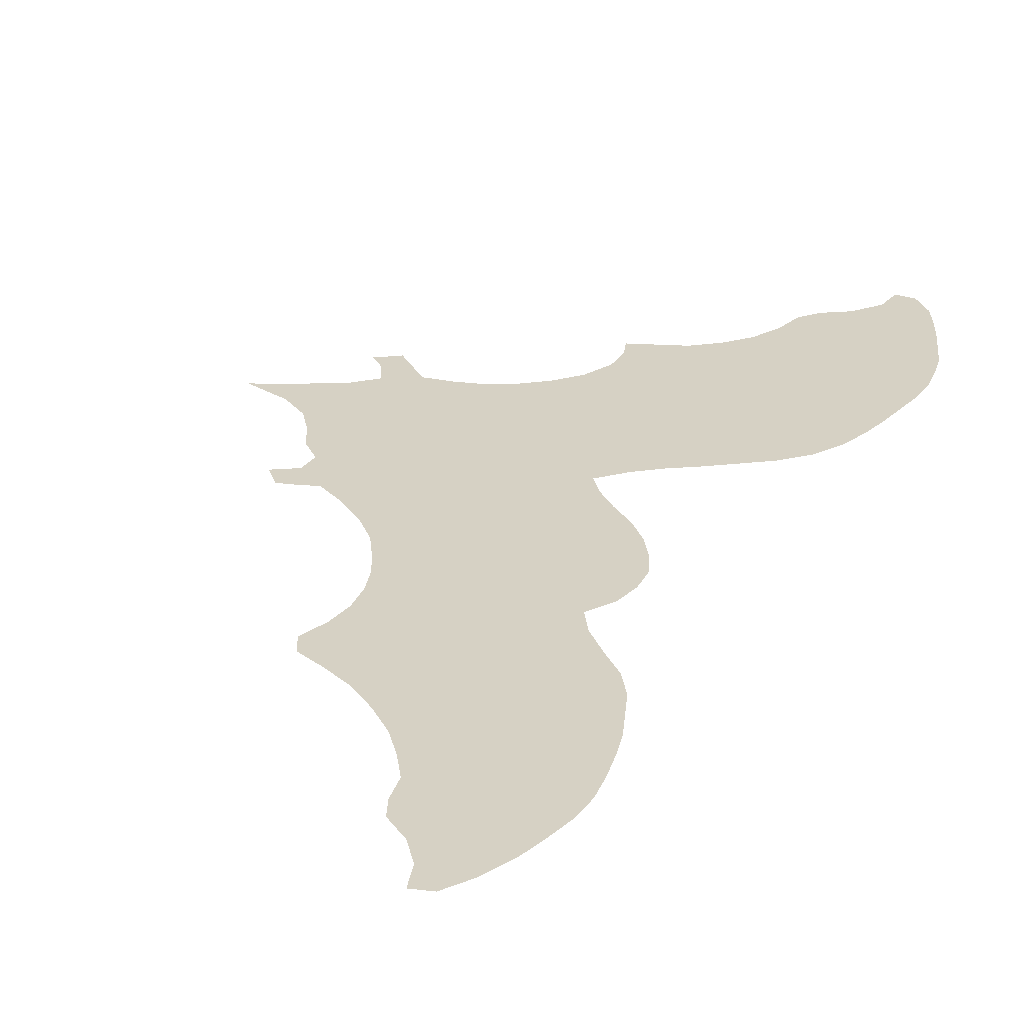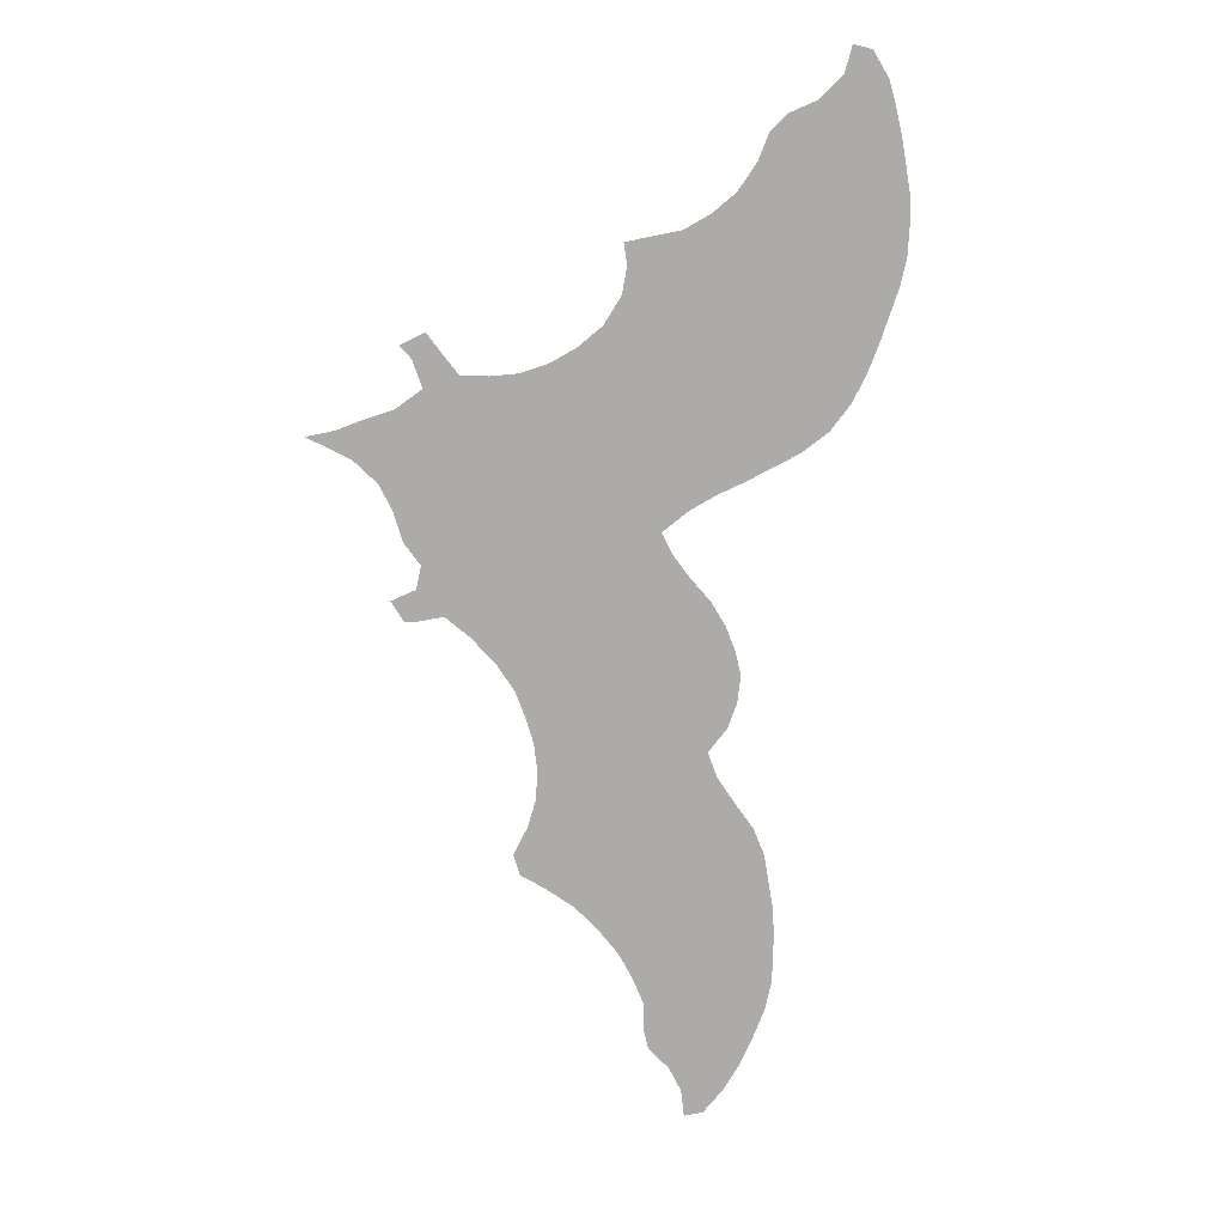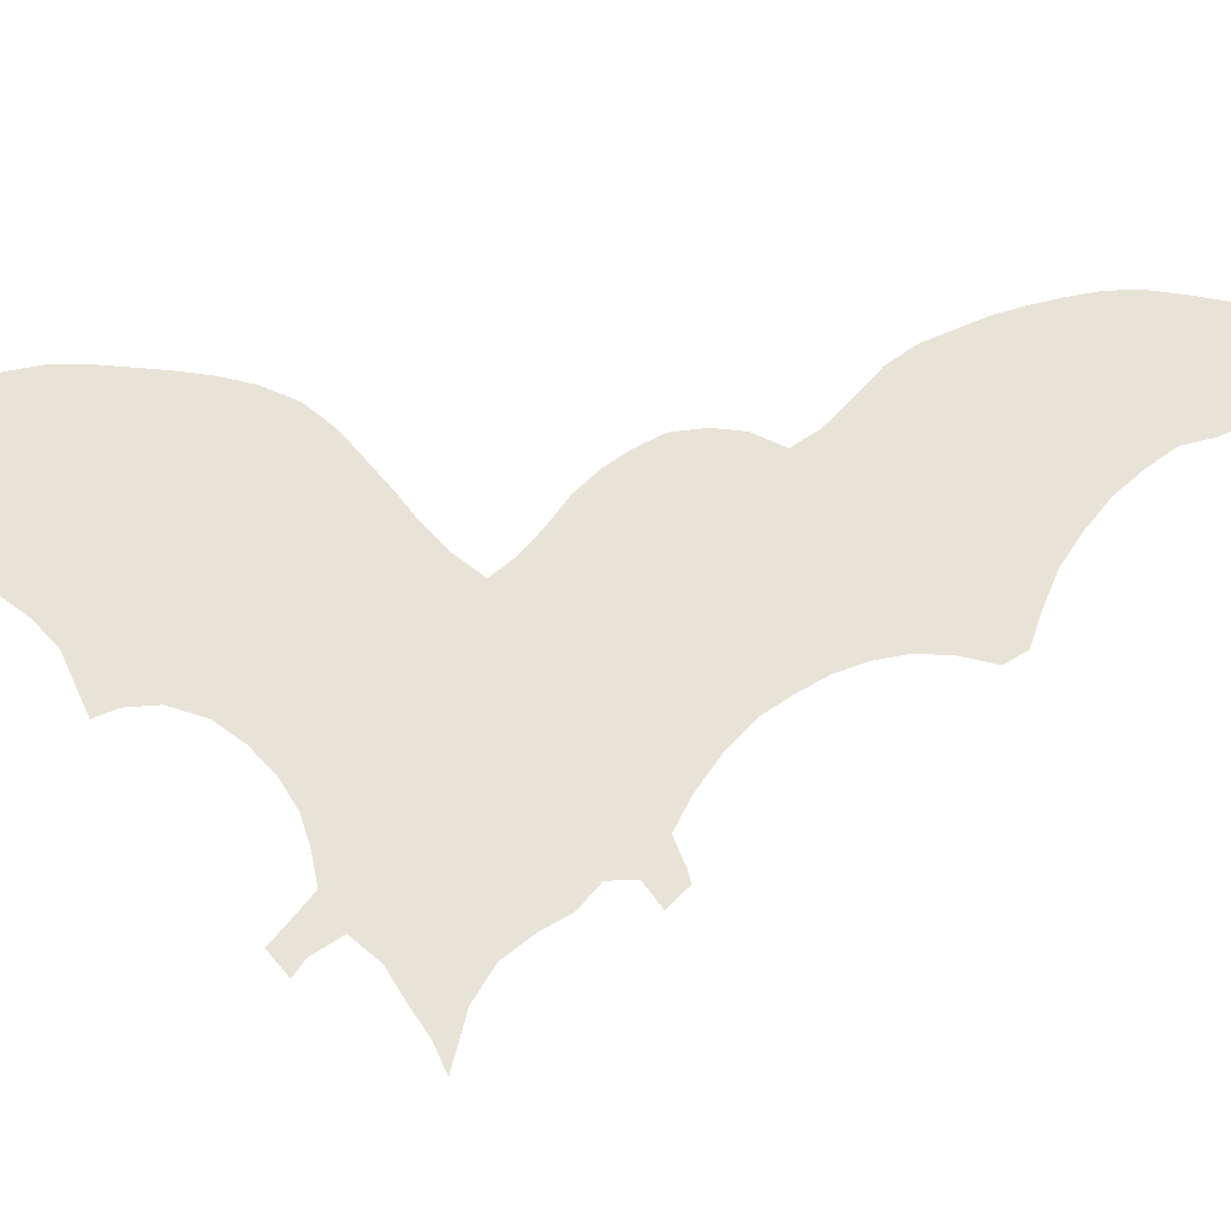
<metadata>
{"format":"obj","ext":"obj","renderer":"f3d","projection":"perspective","resolution":1024,"background":"white","views":[{"elev":26.8,"azim":15.2,"up":"+Z"},{"elev":13.7,"azim":-12.3,"up":"+Y"},{"elev":62.2,"azim":-104.3,"up":"+Z"}]}
</metadata>
<code>
v 0.08321 0.5008 0
v 0.07088 0.5208 0
v 0.09399 0.5301 0
v 0.09861 0.5516 0
v 0.08321 0.5732 0
v 0.0755 0.5994 0
v 0.06317 0.6256 0
v 0.04006 0.6487 0
v 0.02094 0.6588 0
v 0 0.6703 0
v 0.02619 0.6749 0
v 0.04995 0.6833 0
v 0.07858 0.6918 0
v 0.1032 0.7088 0
v 0.09399 0.735 0
v 0.08321 0.7473 0
v 0.1063 0.7581 0
v 0.1201 0.7397 0
v 0.1356 0.7196 0
v 0.1618 0.718 0
v 0.188 0.7196 0
v 0.2142 0.7273 0
v 0.2404 0.7411 0
v 0.2635 0.7596 0
v 0.2804 0.7858 0
v 0.2851 0.812 0
v 0.282 0.832 0
v 0.3086 0.8368 0
v 0.3344 0.8413 0
v 0.3605 0.8552 0
v 0.3837 0.8737 0
v 0.4022 0.8999 0
v 0.4129 0.926 0
v 0.4299 0.9415 0
v 0.4561 0.9522 0
v 0.4792 0.9738 0
v 0.4869 1 0
v 0.5054 0.9954 0
v 0.5208 0.9707 0
v 0.5278 0.9472 0
v 0.534 0.9215 0
v 0.5388 0.8951 0
v 0.5439 0.8659 0
v 0.5439 0.8402 0
v 0.5424 0.8136 0
v 0.5362 0.7874 0
v 0.527 0.7612 0
v 0.5177 0.7349 0
v 0.5069 0.7088 0
v 0.4931 0.6826 0
v 0.473 0.6579 0
v 0.4468 0.6394 0
v 0.4212 0.6274 0
v 0.3922 0.6138 0
v 0.3683 0.604 0
v 0.3421 0.5901 0
v 0.3174 0.5716 0
v 0.3282 0.5501 0
v 0.3435 0.529 0
v 0.3636 0.5054 0
v 0.3775 0.4823 0
v 0.3867 0.4592 0
v 0.3929 0.4345 0
v 0.3898 0.4083 0
v 0.3806 0.3837 0
v 0.3621 0.3621 0
v 0.3713 0.3374 0
v 0.39 0.3088 0
v 0.4068 0.2851 0
v 0.4176 0.2589 0
v 0.4226 0.2303 0
v 0.4268 0.2065 0
v 0.4282 0.1829 0
v 0.4283 0.1543 0
v 0.4268 0.1279 0
v 0.4207 0.1017 0
v 0.4088 0.07305 0
v 0.3975 0.04931 0
v 0.3806 0.02311 0
v 0.3605 0.001541 0
v 0.3421 0 0
v 0.339 0.02619 0
v 0.3267 0.05085 0
v 0.3066 0.07242 0
v 0.302 0.09245 0
v 0.302 0.1186 0
v 0.2912 0.1448 0
v 0.2773 0.171 0
v 0.2573 0.1972 0
v 0.2357 0.2203 0
v 0.2087 0.2404 0
v 0.1849 0.2558 0
v 0.1787 0.2758 0
v 0.1926 0.302 0
v 0.2003 0.3282 0
v 0.2019 0.3544 0
v 0.1988 0.3806 0
v 0.1918 0.4043 0
v 0.1818 0.4314 0
v 0.1649 0.4576 0
v 0.1418 0.4838 0
v 0.1186 0.5039 0
v 0.09399 0.5008 0
v 0.4752 0.9019 0
v 0.4888 0.8802 0
v 0.501 0.9243 0
v 0.442 0.9278 0
v 0.4976 0.976 0
v 0.1039 0.7416 0
v 0.3709 0.1315 0
v 0.3736 0.1042 0
v 0.4922 0.95 0
v 0.3658 0.3916 0
v 0.3519 0.7067 0
v 0.2885 0.3391 0
v 0.3616 0.0511 0
v 0.3545 0.08549 0
v 0.238 0.5143 0
v 0.206 0.5612 0
v 0.1463 0.6377 0
v 0.4611 0.8427 0
v 0.1142 0.7233 0
v 0.2583 0.6497 0
v 0.2837 0.6606 0
v 0.326 0.6873 0
v 0.2975 0.6785 0
v 0.4392 0.7921 0
v 0.3983 0.7475 0
v 0.309 0.8118 0
v 0.4184 0.7688 0
v 0.3401 0.2253 0
v 0.3261 0.2463 0
v 0.3566 0.205 0
v 0.2776 0.389 0
v 0.2834 0.4187 0
v 0.2608 0.4869 0
v 0.276 0.4541 0
v 0.2102 0.2711 0
v 0.3577 0.02263 0
v 0.1061 0.5801 0
v 0.1059 0.5245 0
v 0.07849 0.6697 0
v 0.4547 0.8166 0
v 0.3119 0.2675 0
v 0.298 0.2861 0
v 0.3629 0.1573 0
v 0.3653 0.1824 0
v 0.0359 0.6656 0
v 0.12 0.636 0
v 0.106 0.6575 0
v 0.05963 0.6564 0
v 0.1248 0.7042 0
v 0.4395 0.9016 0
v 0.2031 0.6012 0
v 0.4677 0.9268 0
v 0.1917 0.6812 0
v 0.2276 0.6451 0
v 0.3469 0.1151 0
v 0.3391 0.4413 0
v 0.314 0.7422 0
v 0.2589 0.6066 0
v 0.3809 0.07486 0
v 0.2075 0.5218 0
v 0.2765 0.5429 0
v 0.1636 0.5349 0
v 0.1491 0.5538 0
v 0.1762 0.5988 0
v 0.1263 0.5949 0
v 0.4218 0.8519 0
v 0.2908 0.6127 0
v 0.3757 0.6614 0
v 0.3373 0.7983 0
v 0.3195 0.6327 0
v 0.3173 0.7853 0
v 0.2952 0.7224 0
v 0.3848 0.8099 0
v 0.2725 0.2167 0
v 0.2453 0.3283 0
v 0.3359 0.7662 0
v 0.3621 0.7884 0
v 0.2923 0.222 0
v 0.3904 0.7787 0
v 0.3165 0.1824 0
v 0.3579 0.8221 0
v 0.318 0.4216 0
v 0.322 0.3742 0
v 0.2299 0.4409 0
v 0.2019 0.4826 0
v 0.218 0.4641 0
v 0.2926 0.5209 0
v 0.4236 0.6614 0
v 0.4357 0.8742 0
v 0.4061 0.8289 0
v 0.3678 0.7577 0
v 0.3501 0.2894 0
v 0.2724 0.2454 0
v 0.2935 0.3099 0
v 0.3301 0.3333 0
v 0.2294 0.2455 0
v 0.3972 0.1477 0
v 0.1501 0.5964 0
v 0.4043 0.1927 0
v 0.3312 0.1588 0
v 0.2349 0.417 0
v 0.1731 0.638 0
v 0.1069 0.6086 0
v 0.09234 0.6276 0
v 0.5154 0.8713 0
v 0.3301 0.8215 0
v 0.2779 0.7402 0
v 0.3977 0.1201 0
v 0.396 0.09503 0
v 0.4477 0.6693 0
v 0.3291 0.3993 0
v 0.3981 0.6698 0
v 0.4052 0.7165 0
v 0.2337 0.5629 0
v 0.2435 0.3545 0
v 0.187 0.5022 0
v 0.1808 0.5211 0
v 0.2615 0.5647 0
v 0.2303 0.6039 0
v 0.2201 0.6853 0
v 0.1644 0.676 0
v 0.1988 0.6409 0
v 0.5006 0.8282 0
v 0.494 0.8047 0
v 0.2988 0.5891 0
v 0.2459 0.6919 0
v 0.2885 0.5672 0
v 0.3507 0.6463 0
v 0.3812 0.6946 0
v 0.2641 0.7133 0
v 0.4735 0.7602 0
v 0.4446 0.7608 0
v 0.4094 0.6888 0
v 0.4327 0.6974 0
v 0.2142 0.6225 0
v 0.4523 0.7145 0
v 0.3752 0.2465 0
v 0.3643 0.268 0
v 0.3084 0.2039 0
v 0.3788 0.2219 0
v 0.2369 0.3939 0
v 0.2517 0.3787 0
v 0.3725 0.6317 0
v 0.309 0.4977 0
v 0.1909 0.5801 0
v 0.485 0.7825 0
v 0.3456 0.7365 0
v 0.1219 0.5521 0
v 0.3369 0.3105 0
v 0.213 0.2998 0
v 0.2518 0.302 0
v 0.2607 0.2746 0
v 0.3443 0.139 0
v 0.2983 0.7644 0
v 0.1772 0.558 0
v 0.386 0.1732 0
v 0.3262 0.4721 0
v 0.1466 0.6935 0
v 0.4618 0.7376 0
v 0.1208 0.6834 0
v 0.3985 0.6438 0
v 0.4639 0.6889 0
v 0.4289 0.7349 0
v 0.4792 0.7121 0
v 0.3312 0.2023 0
v 0.2043 0.7035 0
v 0.2052 0.4438 0
v 0.1356 0.5285 0
v 0.489 0.8531 0
v 0.4682 0.7995 0
v 0.401 0.8557 0
v 0.3783 0.2881 0
v 0.3501 0.3289 0
v 0.246 0.5849 0
v 0.08134 0.6466 0
v 0.09871 0.6824 0
v 0.5096 0.8994 0
v 0.3033 0.3961 0
v 0.2238 0.3711 0
v 0.2624 0.3406 0
v 0.3255 0.09947 0
v 0.3356 0.07226 0
v 0.1548 0.5074 0
v 0.1924 0.5409 0
v 0.2184 0.5825 0
v 0.16 0.6552 0
v 0.1877 0.6197 0
v 0.4781 0.8246 0
v 0.2389 0.6678 0
v 0.3556 0.6781 0
v 0.3235 0.7155 0
v 0.1357 0.5747 0
v 0.3332 0.6607 0
v 0.3505 0.2485 0
v 0.1838 0.6594 0
v 0.337 0.2691 0
v 0.2885 0.1925 0
v 0.2156 0.3982 0
v 0.2656 0.5174 0
v 0.4428 0.8534 0
v 0.4623 0.8742 0
v 0.521 0.8419 0
v 0.2982 0.7915 0
v 0.433 0.8247 0
v 0.501 0.76 0
v 0.3005 0.2446 0
v 0.3635 0.3105 0
v 0.286 0.2668 0
v 0.2758 0.2931 0
v 0.3429 0.1802 0
v 0.3095 0.4505 0
v 0.3757 0.7268 0
v 0.295 0.368 0
v 0.3137 0.3496 0
v 0.1631 0.5769 0
v 0.1346 0.616 0
v 0.2674 0.6267 0
v 0.2897 0.6393 0
v 0.2687 0.6806 0
v 0.3096 0.6591 0
v 0.295 0.6999 0
v 0.4124 0.8001 0
v 0.3168 0.2238 0
v 0.36 0.229 0
v 0.3691 0.4351 0
v 0.3521 0.4136 0
v 0.2836 0.499 0
v 0.2565 0.4337 0
v 0.2139 0.5016 0
v 0.3204 0.2934 0
v 0.3125 0.3221 0
v 0.2221 0.5399 0
v 0.2231 0.3419 0
v 0.2705 0.3619 0
v 0.1721 0.4825 0
v 0.2492 0.5409 0
v 0.2739 0.5881 0
v 0.2409 0.6256 0
v 0.2103 0.663 0
v 0.1755 0.6984 0
v 0.5187 0.8106 0
v 0.2326 0.7112 0
v 0.3195 0.6036 0
v 0.1612 0.6179 0
v 0.345 0.6186 0
v 0.2962 0.436 0
v 0.4882 0.7409 0
v 0.409 0.1694 0
v 0.3417 0.3536 0
v 0.3917 0.2654 0
v 0.4016 0.2161 0
v 0.3814 0.1985 0
v 0.3983 0.2404 0
v 0.2585 0.406 0
v 0.3453 0.3824 0
v 0.2097 0.4227 0
v 0.2469 0.4615 0
v 0.3349 0.5021 0
v 0.2937 0.4751 0
v 0.3028 0.5462 0
v 0.3184 0.524 0
v 0.19 0.4604 0
v 0.2316 0.4859 0
v 0.413 0.879 0
v 0.3197 0.1337 0
v 0.3815 0.8401 0
v 0.4608 0.7787 0
v 0.511 0.7837 0
v 0.2527 0.2307 0
v 0.2274 0.3148 0
v 0.2343 0.2857 0
v 0.2433 0.2595 0
v 0.2697 0.3183 0
v 0.3043 0.1634 0
v 0.3575 0.4612 0
v 0.3513 0.4841 0
v 0.1361 0.6632 0
v 0.4974 0.7238 0
f 36 108 37
f 15 109 16
f 32 153 33
f 256 368 158
f 36 112 108
f 35 155 112
f 29 209 184
f 78 162 116
f 363 230 164
f 287 165 220
f 140 251 295
f 122 18 109
f 170 340 228
f 23 345 233
f 191 264 53
f 248 119 288
f 62 328 63
f 341 238 222
f 167 318 248
f 70 353 356
f 268 131 326
f 159 314 185
f 79 116 139
f 80 139 81
f 83 285 84
f 156 223 269
f 189 365 270
f 4 140 5
f 102 271 141
f 1 141 2
f 272 121 291
f 32 367 153
f 26 129 27
f 273 127 370
f 367 274 169
f 64 113 65
f 276 198 252
f 91 199 138
f 222 288 277
f 230 57 228
f 163 220 219
f 92 138 93
f 7 278 151
f 9 148 10
f 215 264 191
f 225 290 238
f 151 12 148
f 176 184 180
f 235 130 266
f 263 279 150
f 7 207 278
f 112 155 106
f 40 106 41
f 108 38 37
f 108 39 38
f 109 17 16
f 200 110 211
f 107 155 35
f 33 107 34
f 77 212 162
f 211 110 111
f 369 184 176
f 112 40 39
f 108 112 39
f 112 106 40
f 35 112 36
f 109 18 17
f 182 194 128
f 218 245 282
f 283 218 178
f 216 236 237
f 78 116 79
f 77 162 78
f 84 284 85
f 116 117 285
f 188 219 338
f 220 286 219
f 163 287 220
f 288 217 277
f 205 347 290
f 14 122 15
f 15 122 109
f 223 342 292
f 293 231 171
f 179 194 180
f 232 171 215
f 296 293 125
f 175 294 160
f 233 322 324
f 168 140 295
f 296 173 231
f 370 235 234
f 249 370 234
f 198 317 334
f 215 191 236
f 129 174 172
f 345 229 233
f 328 64 63
f 241 299 297
f 298 225 342
f 195 299 241
f 258 119 248
f 72 354 202
f 268 326 242
f 183 242 300
f 240 327 243
f 221 164 230
f 359 98 301
f 214 281 186
f 329 185 214
f 286 102 101
f 246 55 54
f 260 362 314
f 91 138 92
f 79 139 80
f 116 83 82
f 139 116 82
f 139 82 81
f 285 284 84
f 164 339 302
f 190 330 247
f 365 188 338
f 140 6 5
f 141 3 2
f 3 141 4
f 169 303 192
f 105 104 304
f 206 149 207
f 122 19 18
f 129 28 27
f 25 257 306
f 129 209 28
f 167 248 154
f 291 273 227
f 113 66 65
f 309 196 181
f 275 310 195
f 311 255 196
f 145 197 312
f 90 199 91
f 138 253 94
f 146 203 256
f 259 146 200
f 313 183 203
f 251 166 295
f 202 355 259
f 25 24 257
f 138 94 93
f 12 142 13
f 148 11 10
f 8 148 9
f 1 103 141
f 141 103 102
f 149 120 380
f 142 278 150
f 148 12 11
f 7 151 8
f 8 151 148
f 151 142 12
f 235 266 262
f 194 250 315
f 152 261 19
f 122 152 19
f 150 380 263
f 14 279 263
f 213 52 51
f 153 104 155
f 155 104 106
f 33 153 107
f 250 114 315
f 110 158 111
f 110 256 158
f 62 378 328
f 317 186 316
f 172 179 180
f 28 209 29
f 162 212 111
f 232 215 236
f 162 117 116
f 318 258 248
f 149 319 120
f 201 318 167
f 114 232 315
f 123 341 320
f 124 321 323
f 323 321 173
f 294 324 125
f 283 376 115
f 213 191 52
f 257 179 174
f 180 194 182
f 132 326 131
f 225 238 157
f 224 298 156
f 329 159 185
f 362 136 137
f 157 123 292
f 118 366 136
f 192 303 304
f 153 192 304
f 193 176 325
f 169 193 307
f 334 115 197
f 333 197 145
f 252 198 334
f 161 170 320
f 286 165 271
f 259 355 147
f 119 335 217
f 147 313 146
f 119 287 335
f 137 331 135
f 168 201 319
f 140 168 206
f 176 182 325
f 176 180 182
f 207 149 150
f 280 208 42
f 34 107 35
f 182 128 130
f 76 212 77
f 117 162 111
f 75 211 76
f 76 211 212
f 212 211 111
f 191 53 52
f 232 293 171
f 115 316 337
f 218 337 245
f 373 336 95
f 178 218 336
f 284 86 85
f 338 101 100
f 188 332 219
f 335 287 163
f 217 335 339
f 221 339 164
f 220 165 286
f 271 165 166
f 340 230 228
f 341 161 320
f 161 340 170
f 342 157 292
f 343 156 269
f 156 342 223
f 154 288 222
f 157 341 123
f 344 46 45
f 257 160 179
f 345 223 229
f 172 174 179
f 22 345 23
f 233 229 322
f 171 231 246
f 264 54 53
f 215 171 264
f 210 175 160
f 346 57 56
f 26 306 129
f 23 210 24
f 210 233 175
f 322 124 126
f 347 167 290
f 348 56 55
f 231 173 348
f 296 125 323
f 350 381 48
f 47 308 48
f 308 249 234
f 66 352 67
f 232 236 216
f 172 180 184
f 179 250 194
f 237 191 213
f 315 232 216
f 266 216 237
f 237 213 265
f 129 172 209
f 69 353 70
f 353 241 240
f 297 132 131
f 120 347 205
f 275 195 241
f 4 141 251
f 71 354 72
f 202 354 355
f 300 89 88
f 242 181 300
f 70 356 71
f 354 356 243
f 217 221 277
f 135 331 357
f 357 204 244
f 113 358 66
f 214 185 281
f 301 98 97
f 282 245 244
f 359 99 98
f 137 136 360
f 246 54 264
f 59 361 60
f 314 362 137
f 57 230 363
f 363 164 190
f 114 294 125
f 58 364 59
f 364 190 247
f 365 100 99
f 189 366 188
f 31 274 367
f 367 169 192
f 305 45 44
f 272 226 305
f 208 305 43
f 42 208 43
f 368 86 284
f 6 207 7
f 6 206 207
f 30 369 31
f 227 249 371
f 121 143 291
f 196 372 177
f 181 196 177
f 67 310 68
f 333 145 144
f 195 252 333
f 373 95 253
f 374 253 138
f 375 138 199
f 196 375 372
f 197 115 376
f 253 95 94
f 256 203 368
f 110 146 256
f 266 239 262
f 73 351 74
f 110 200 146
f 377 88 87
f 368 377 87
f 146 313 203
f 160 250 179
f 73 202 351
f 73 72 202
f 259 147 146
f 166 165 258
f 61 378 62
f 185 314 349
f 60 379 61
f 378 260 159
f 343 21 20
f 380 289 224
f 261 380 224
f 140 206 6
f 239 265 267
f 262 239 267
f 127 130 235
f 262 234 235
f 29 184 30
f 30 184 369
f 261 20 19
f 263 261 152
f 14 263 152
f 122 14 152
f 237 236 191
f 266 128 216
f 238 154 222
f 237 239 266
f 265 51 50
f 265 213 51
f 239 237 265
f 4 251 140
f 130 128 266
f 209 172 184
f 267 50 49
f 267 265 50
f 48 381 49
f 133 131 268
f 349 135 185
f 352 186 317
f 352 358 186
f 59 364 361
f 343 269 21
f 21 269 22
f 189 270 187
f 363 190 364
f 271 251 141
f 166 251 271
f 304 121 272
f 105 304 272
f 143 127 273
f 274 193 169
f 274 369 193
f 68 310 275
f 68 275 69
f 372 199 90
f 67 352 276
f 310 276 252
f 222 277 161
f 277 221 340
f 187 359 204
f 204 359 301
f 278 142 151
f 278 207 150
f 290 154 238
f 290 167 154
f 206 319 149
f 279 142 150
f 142 279 13
f 177 372 89
f 106 104 280
f 106 280 41
f 280 105 208
f 280 104 105
f 41 280 42
f 281 316 186
f 281 135 134
f 171 246 264
f 336 282 96
f 96 282 97
f 115 337 283
f 284 158 368
f 284 117 158
f 117 111 158
f 117 284 285
f 116 285 83
f 219 332 163
f 365 338 100
f 286 101 338
f 287 258 165
f 119 258 287
f 119 217 288
f 154 248 288
f 289 205 298
f 120 205 289
f 205 290 225
f 291 227 226
f 291 143 273
f 223 292 229
f 292 322 229
f 293 296 231
f 293 114 125
f 294 114 250
f 321 170 173
f 306 257 174
f 233 324 175
f 168 295 201
f 295 166 318
f 173 346 348
f 127 235 370
f 24 210 257
f 241 297 240
f 327 297 131
f 205 225 298
f 224 289 298
f 299 132 297
f 354 243 355
f 326 181 242
f 377 300 88
f 300 181 177
f 133 327 131
f 204 301 244
f 282 301 97
f 281 134 316
f 64 329 113
f 245 357 244
f 337 134 245
f 137 360 331
f 247 362 260
f 164 302 190
f 136 302 118
f 330 302 136
f 189 188 365
f 303 121 304
f 291 226 272
f 305 226 344
f 305 208 272
f 25 306 26
f 129 306 174
f 121 307 143
f 307 127 143
f 249 308 371
f 350 308 234
f 273 249 227
f 144 311 309
f 132 144 309
f 299 333 144
f 310 252 195
f 67 276 310
f 376 178 254
f 283 178 376
f 145 312 311
f 145 311 144
f 311 312 255
f 255 312 254
f 133 268 313
f 147 133 313
f 61 379 378
f 260 314 159
f 60 361 379
f 14 13 279
f 380 120 289
f 261 224 343
f 325 130 127
f 104 153 304
f 194 315 128
f 315 216 128
f 317 316 115
f 337 316 134
f 334 317 115
f 302 339 118
f 166 258 318
f 201 295 318
f 319 201 347
f 206 168 319
f 303 307 121
f 303 169 307
f 320 170 321
f 123 320 321
f 123 321 124
f 160 294 250
f 232 114 293
f 324 322 126
f 124 323 126
f 173 296 323
f 324 126 125
f 325 182 130
f 300 177 89
f 309 181 326
f 132 309 326
f 268 183 313
f 183 268 242
f 240 297 327
f 133 243 327
f 328 159 329
f 64 328 329
f 247 330 362
f 362 330 136
f 332 188 366
f 332 118 163
f 366 360 136
f 360 189 187
f 330 190 302
f 193 325 307
f 307 325 127
f 299 144 132
f 299 195 333
f 309 311 196
f 252 334 333
f 333 334 197
f 355 133 147
f 335 118 339
f 335 163 118
f 331 204 357
f 331 187 204
f 113 329 358
f 336 96 95
f 336 218 282
f 283 337 218
f 219 286 338
f 217 339 221
f 221 230 340
f 161 277 340
f 222 161 341
f 157 238 341
f 225 157 342
f 156 298 342
f 224 156 343
f 261 343 20
f 227 371 344
f 226 227 344
f 305 344 45
f 345 269 223
f 292 123 322
f 22 269 345
f 322 123 124
f 246 231 348
f 257 210 160
f 294 175 324
f 228 57 346
f 173 170 346
f 23 233 210
f 201 167 347
f 120 319 347
f 246 348 55
f 348 346 56
f 125 126 323
f 135 349 137
f 350 267 381
f 350 262 267
f 234 262 350
f 48 308 350
f 352 198 276
f 352 317 198
f 351 202 259
f 58 363 364
f 69 275 353
f 353 275 241
f 71 356 354
f 243 133 355
f 75 200 211
f 356 353 240
f 356 240 243
f 74 200 75
f 135 357 134
f 134 357 245
f 358 352 66
f 358 329 214
f 358 214 186
f 185 135 281
f 286 271 102
f 301 282 244
f 270 99 359
f 187 270 359
f 331 360 187
f 366 189 360
f 361 260 379
f 361 247 260
f 107 153 155
f 57 363 58
f 364 247 361
f 270 365 99
f 366 118 332
f 31 367 32
f 153 367 192
f 208 105 272
f 305 44 43
f 369 274 31
f 369 176 193
f 273 370 249
f 371 47 46
f 371 308 47
f 344 371 46
f 372 90 89
f 170 228 346
f 178 336 373
f 254 178 373
f 373 253 374
f 255 254 374
f 254 373 374
f 374 138 375
f 196 255 375
f 372 375 199
f 197 376 312
f 255 374 375
f 312 376 254
f 368 87 86
f 368 203 377
f 351 200 74
f 351 259 200
f 183 300 377
f 203 183 377
f 378 159 328
f 349 314 137
f 379 260 378
f 150 149 380
f 261 263 380
f 381 267 49

</code>
